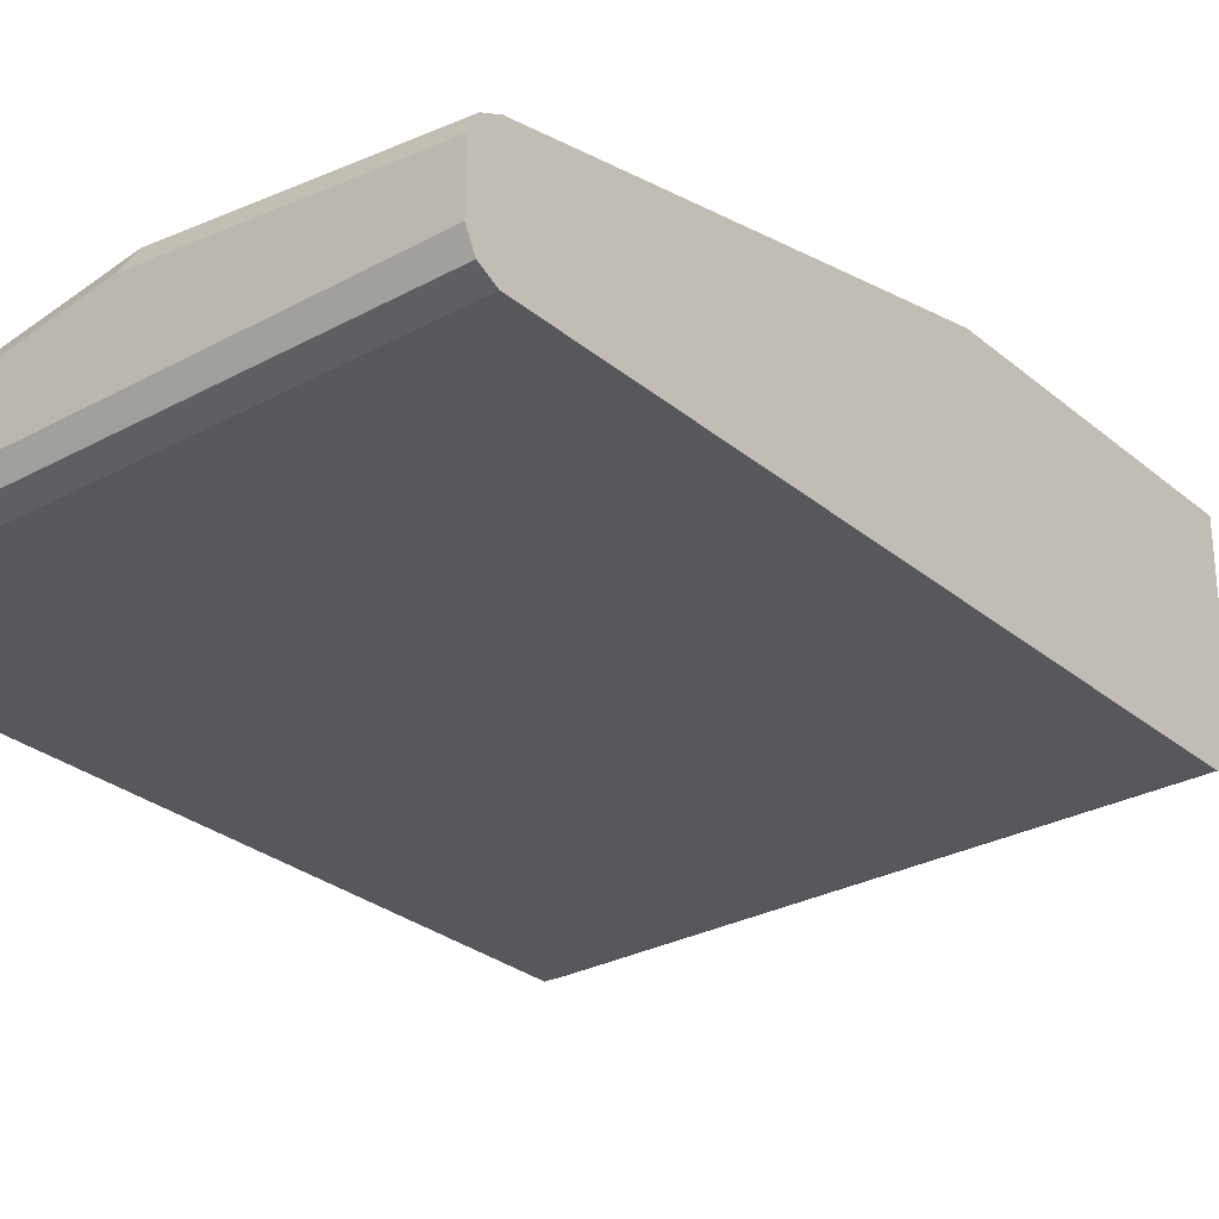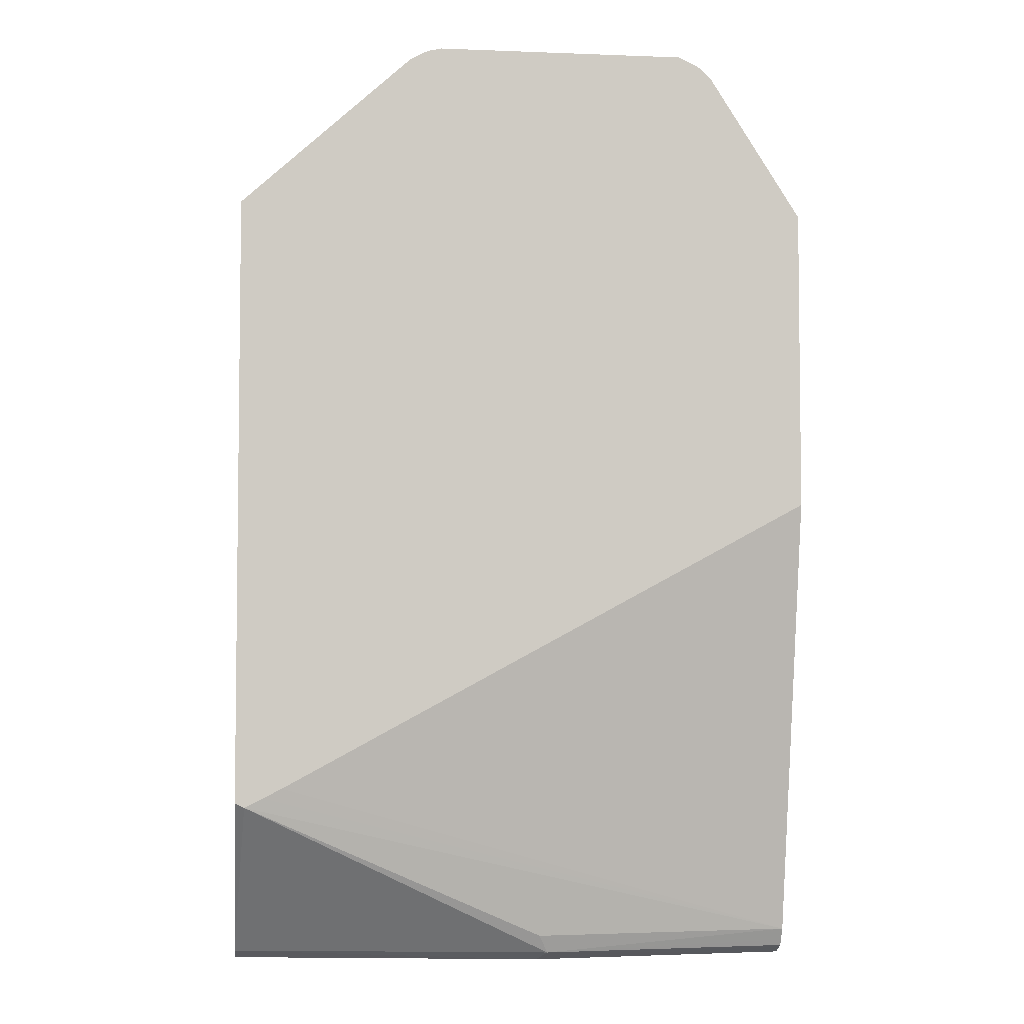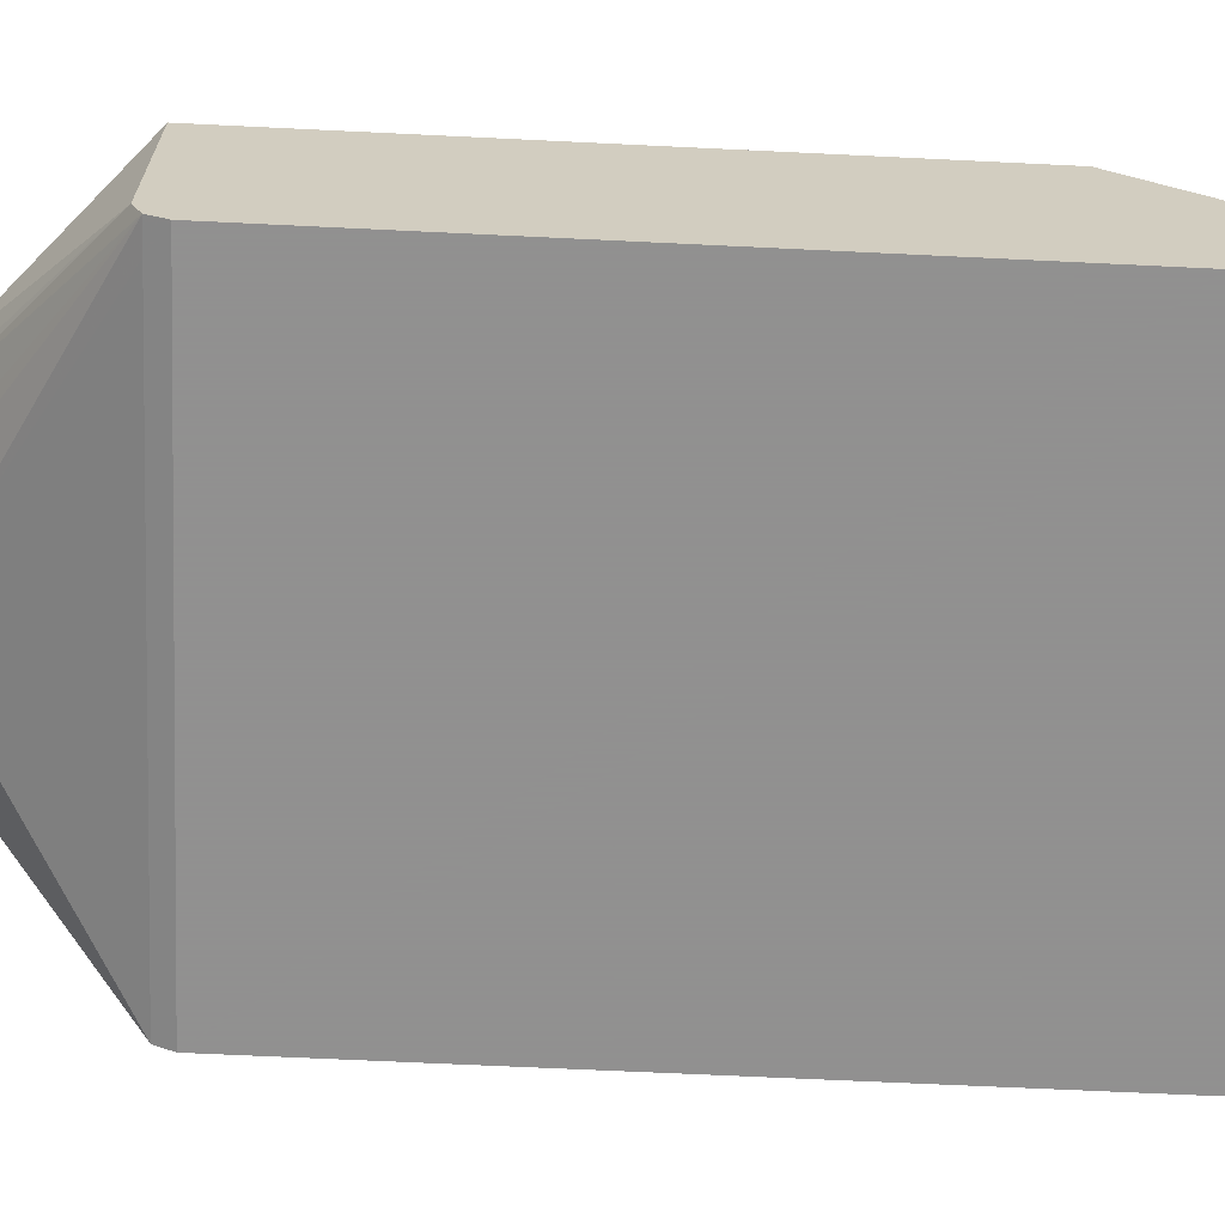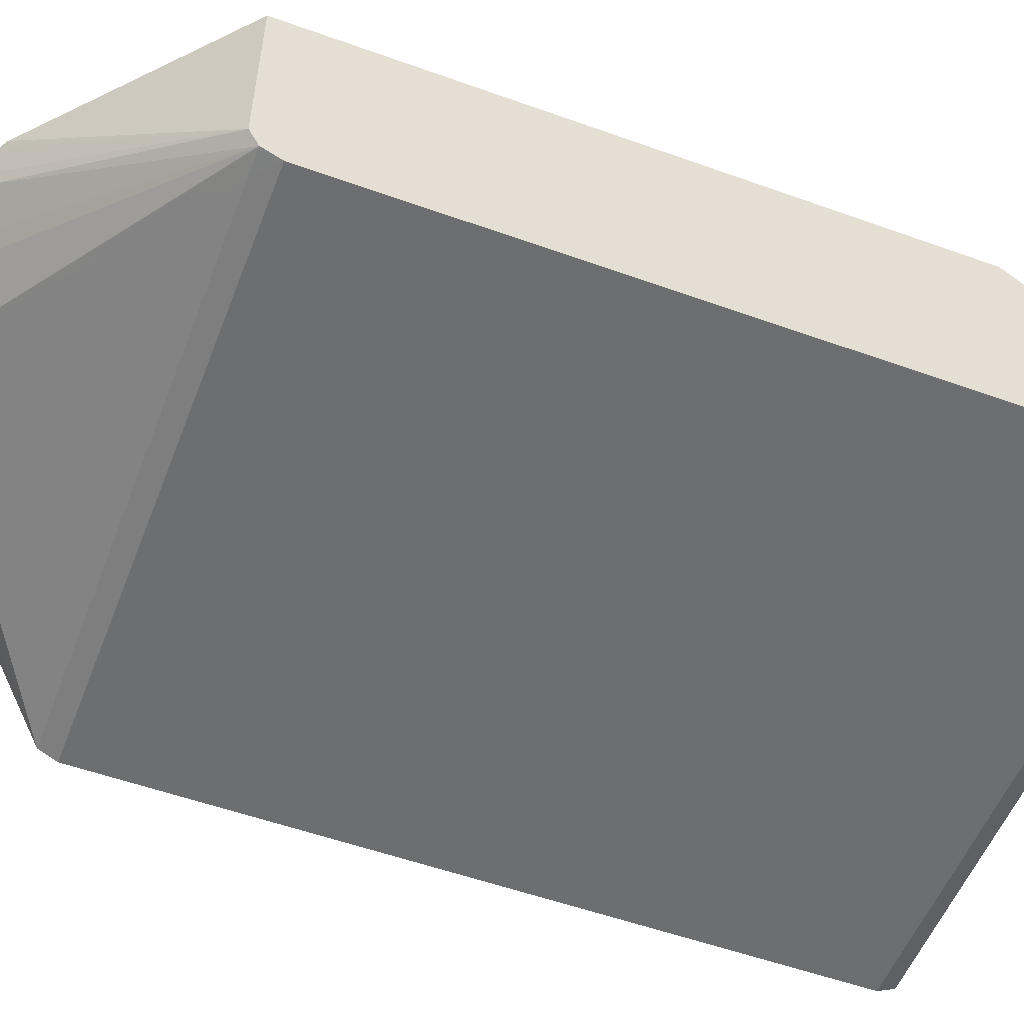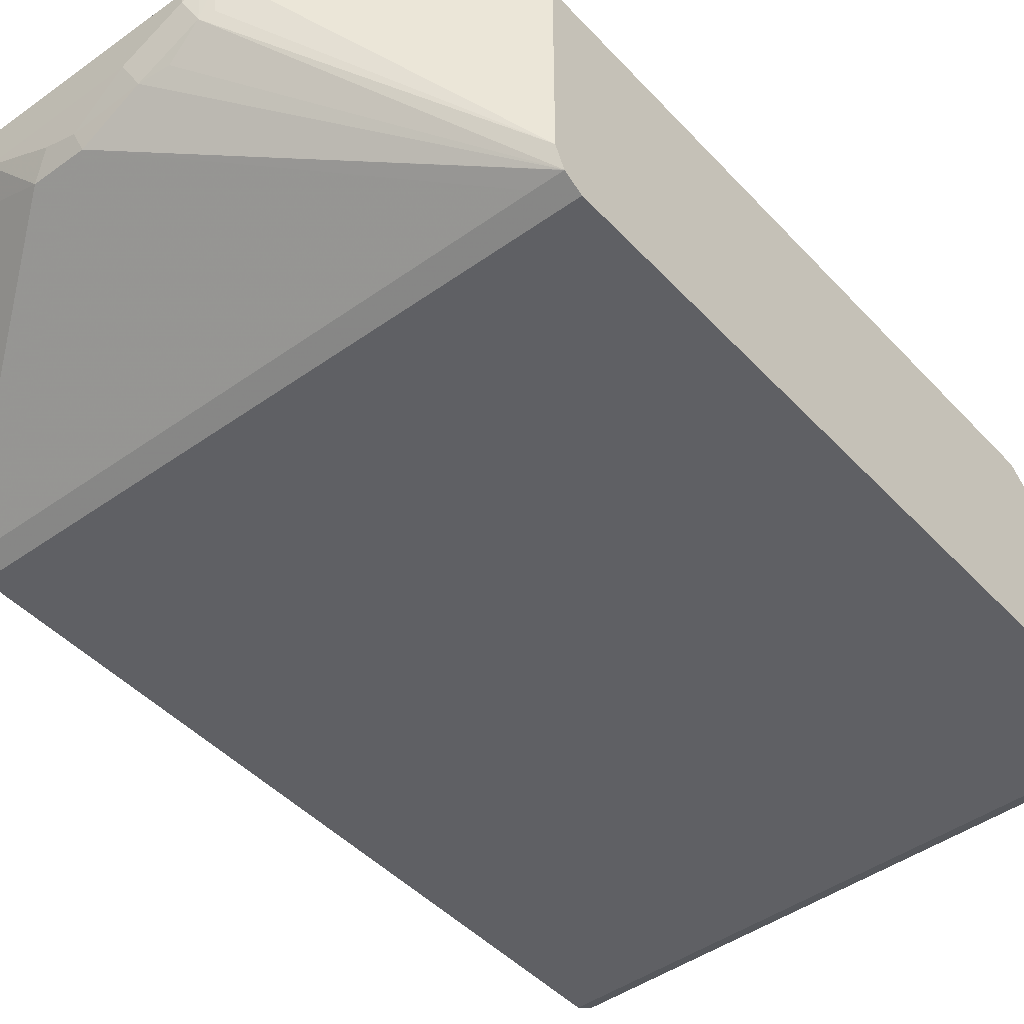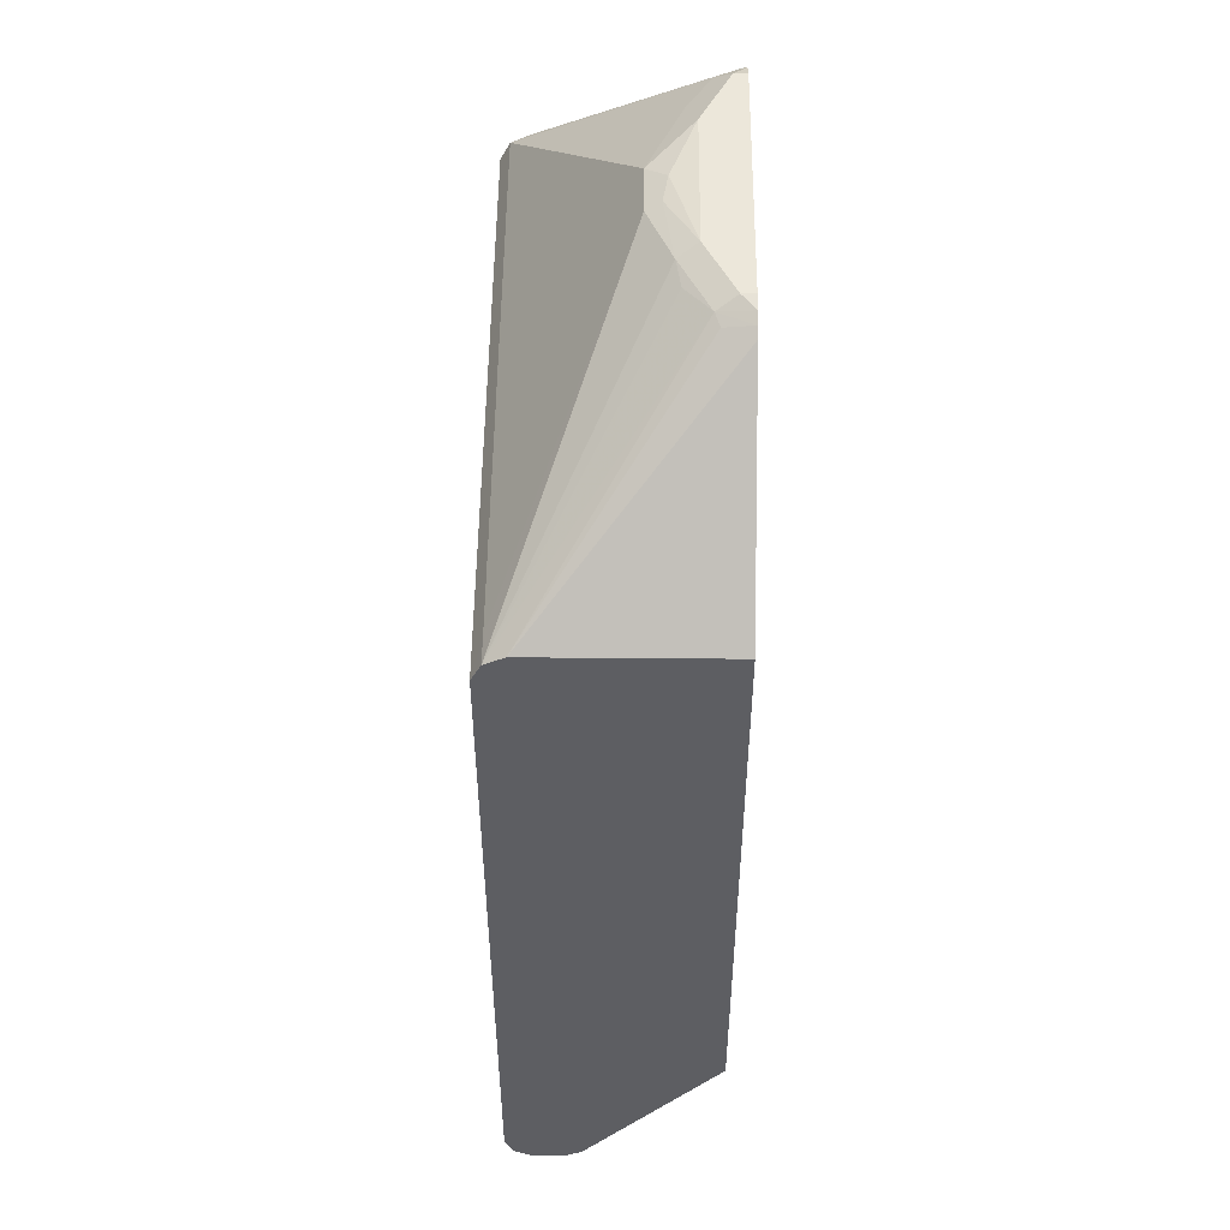
<metadata>
{"format":"obj","ext":"obj","renderer":"f3d","projection":"perspective","resolution":1024,"background":"white","views":[{"elev":-28.7,"azim":39.2,"up":"+Z"},{"elev":-4.5,"azim":-7.1,"up":"+Y"},{"elev":-65.8,"azim":-92.8,"up":"+Z"},{"elev":-54.3,"azim":-110.9,"up":"+Z"},{"elev":-45.2,"azim":-140.4,"up":"+Z"},{"elev":50.7,"azim":-89.5,"up":"+Y"}]}
</metadata>
<code>
v 0.3799 0.2032 -0.4064
v 0.3048 0.3048 -0.3048
v 0.3121 0.3057 -0.2873
v 0.3182 0.2997 -0.2873
v 0.3799 0.2032 -0.2873
v 0.3799 0.197 -0.4187
v 0.2832 0.3017 -0.3202
v 0.2956 0.314 -0.2956
v 0.3083 0.3083 -0.2873
v 0.3799 0.001353 -0.2873
v 0.3799 0.1847 -0.4249
v 0.01232 0.197 -0.4187
v 0.2309 0.3048 -0.3418
v 0.2586 0.314 -0.3141
v 0.2956 0.314 -0.2873
v 0.02464 -0.1908 -0.2873
v 0.3799 -0.2955 -0.351
v -0.006118 0.1847 -0.4249
v 0.3799 -0.2955 -0.4249
v -0.006118 0.1969 -0.4188
v 0.1986 0.3048 -0.3418
v 0.2009 0.3094 -0.3325
v 0.2186 0.3109 -0.3294
v 0.1663 0.314 -0.3141
v 0.1293 0.314 -0.2873
v 0.01232 -0.197 -0.2873
v 2.99e-06 -0.2032 -0.2873
v 0.2032 -0.2955 -0.3325
v 0.2093 -0.3078 -0.3387
v 0.3799 -0.3037 -0.355
v -0.006118 -0.2955 -0.4249
v 0.3799 -0.301 -0.4222
v -0.006118 0.197 -0.4186
v 0.1601 0.3078 -0.3264
v 0.1293 0.314 -0.2956
v 0.1232 0.3078 -0.3079
v 0.12 0.312 -0.2873
v -0.006118 -0.2001 -0.2873
v -0.006118 -0.3078 -0.3756
v 0.2032 -0.314 -0.351
v 0.3799 -0.314 -0.3695
v 0.3799 -0.31 -0.3614
v 0.3799 -0.3078 -0.3571
v -0.006118 -0.3078 -0.4187
v 0.3799 -0.3078 -0.4187
v -0.006118 0.2032 -0.4064
v 0.1432 0.3048 -0.3233
v 0.1132 0.3086 -0.2873
v 0.1155 0.3048 -0.3048
v -0.006118 0.2032 -0.2873
v -0.006118 -0.311 -0.3818
v -0.006118 -0.314 -0.3879
v 0.3799 -0.314 -0.4064
v -0.006118 -0.3099 -0.4147
v 0.1073 0.3051 -0.2873
v -0.006118 -0.314 -0.4064
f 25 35 37
f 19 32 31
f 20 33 21
f 21 34 22
f 21 33 34
f 24 34 36
f 22 24 23
f 24 36 35
f 27 38 39
f 18 33 20
f 22 34 24
f 18 46 33
f 18 44 54
f 18 38 50
f 18 39 38
f 18 51 39
f 18 52 51
f 18 56 52
f 18 54 56
f 18 31 44
f 17 29 30
f 17 28 29
f 27 39 29
f 17 27 28
f 18 50 46
f 27 29 28
f 40 53 41
f 29 40 41
f 17 26 27
f 53 56 54
f 46 50 55
f 46 48 49
f 46 55 48
f 45 53 54
f 44 45 54
f 40 56 53
f 40 52 56
f 40 51 52
f 39 51 40
f 29 39 40
f 36 49 48
f 36 48 37
f 35 36 37
f 34 47 36
f 33 47 34
f 33 36 47
f 33 46 36
f 32 45 44
f 31 32 44
f 29 43 30
f 29 42 43
f 29 41 42
f 36 46 49
f 16 26 17
f 3 25 37
f 13 23 14
f 3 37 48
f 3 15 25
f 3 9 15
f 3 8 9
f 2 6 7
f 2 8 3
f 2 7 8
f 1 6 2
f 1 11 6
f 1 19 11
f 1 32 19
f 1 45 32
f 1 53 45
f 1 41 53
f 1 42 41
f 1 43 42
f 1 30 43
f 1 17 30
f 1 10 17
f 1 5 10
f 1 4 5
f 1 2 3
f 14 23 24
f 3 48 55
f 3 55 50
f 1 3 4
f 3 38 27
f 3 50 38
f 13 21 22
f 12 20 21
f 12 18 20
f 11 31 18
f 11 19 31
f 10 16 17
f 8 15 9
f 8 25 15
f 8 35 25
f 8 24 35
f 8 14 24
f 13 22 23
f 7 13 14
f 6 13 7
f 6 21 13
f 6 12 21
f 6 18 12
f 6 11 18
f 3 5 4
f 3 10 5
f 3 16 10
f 3 27 26
f 3 26 16
f 7 14 8

</code>
